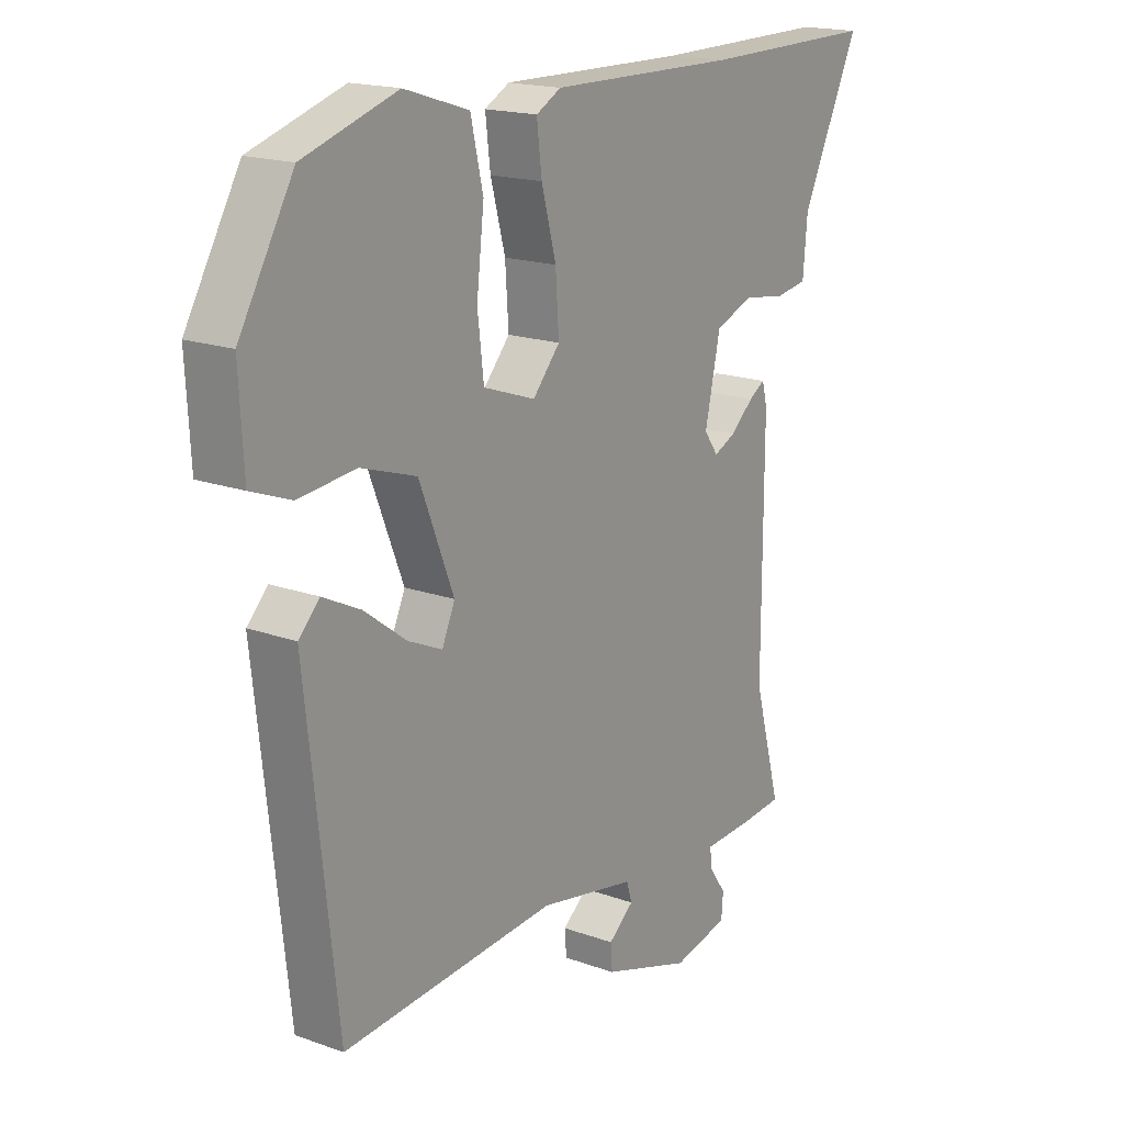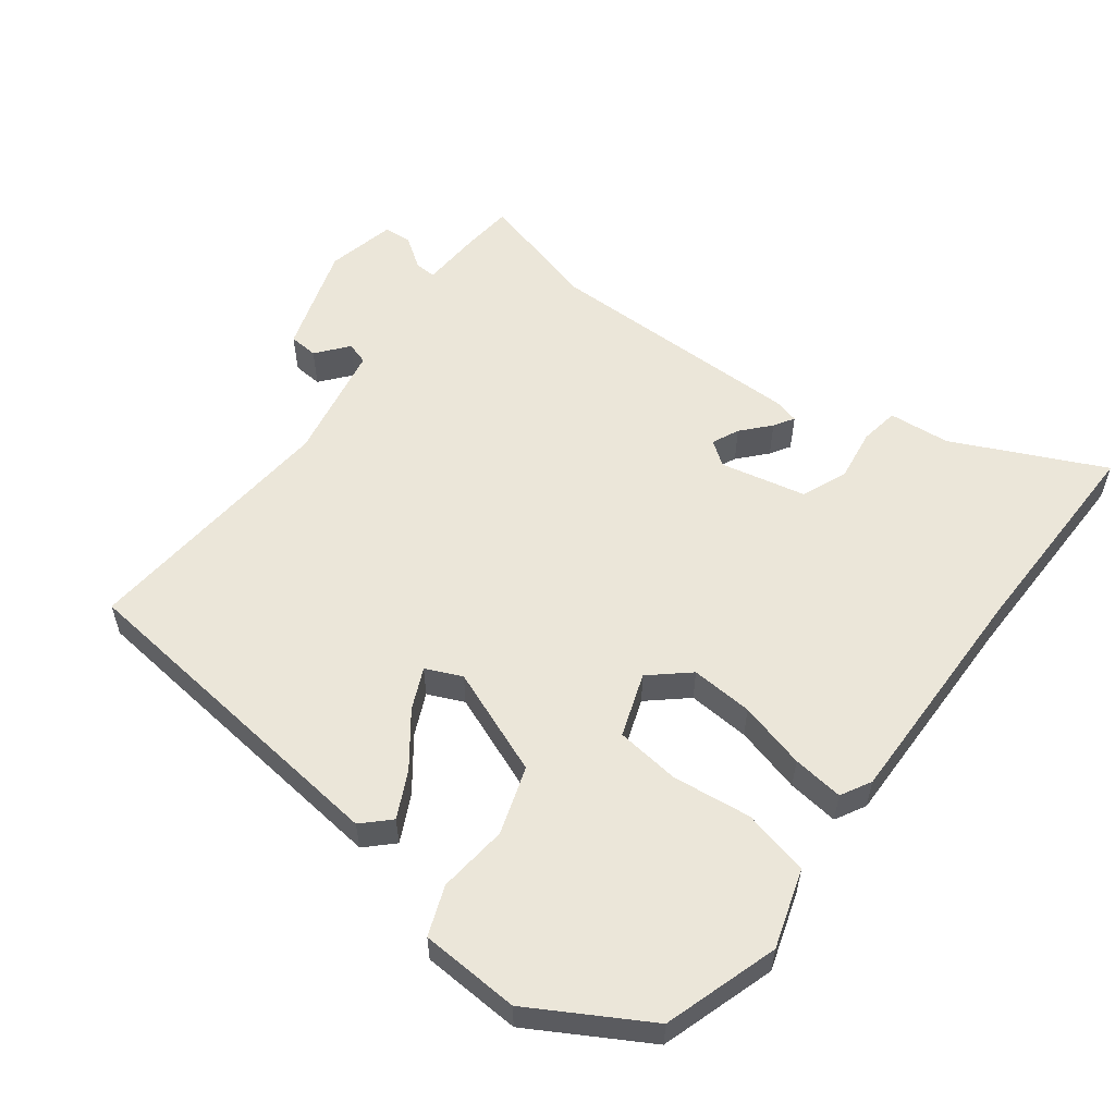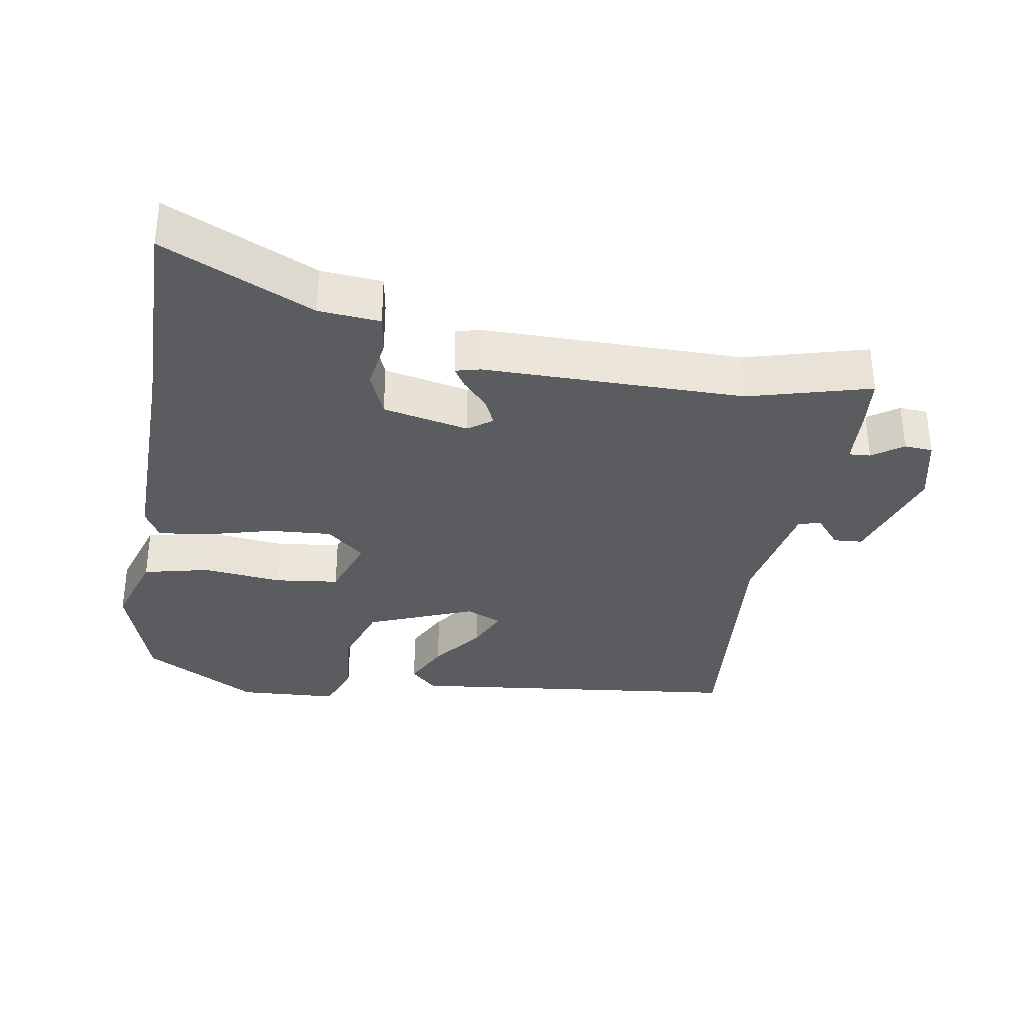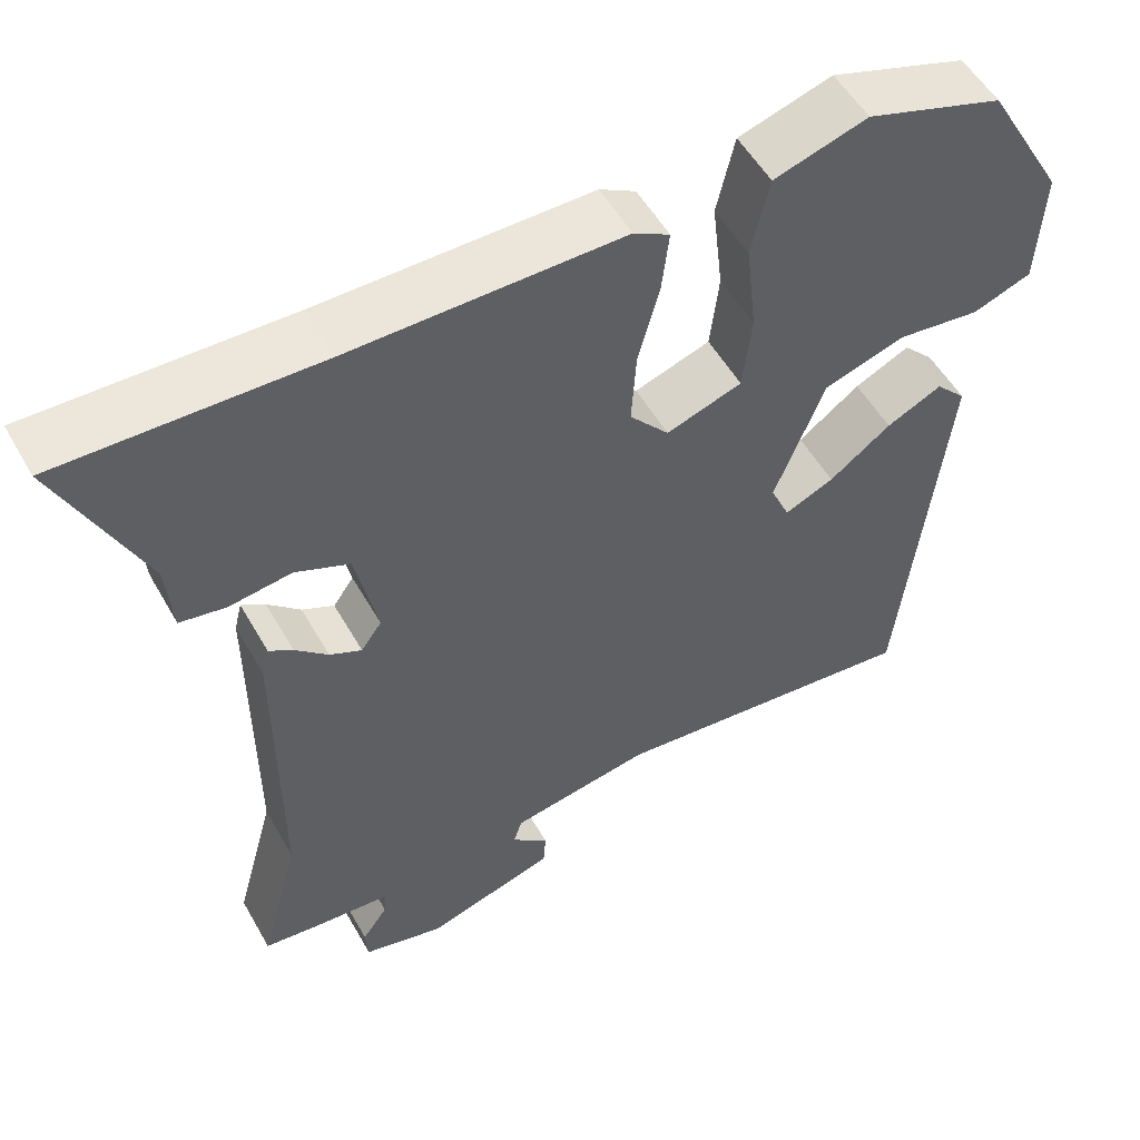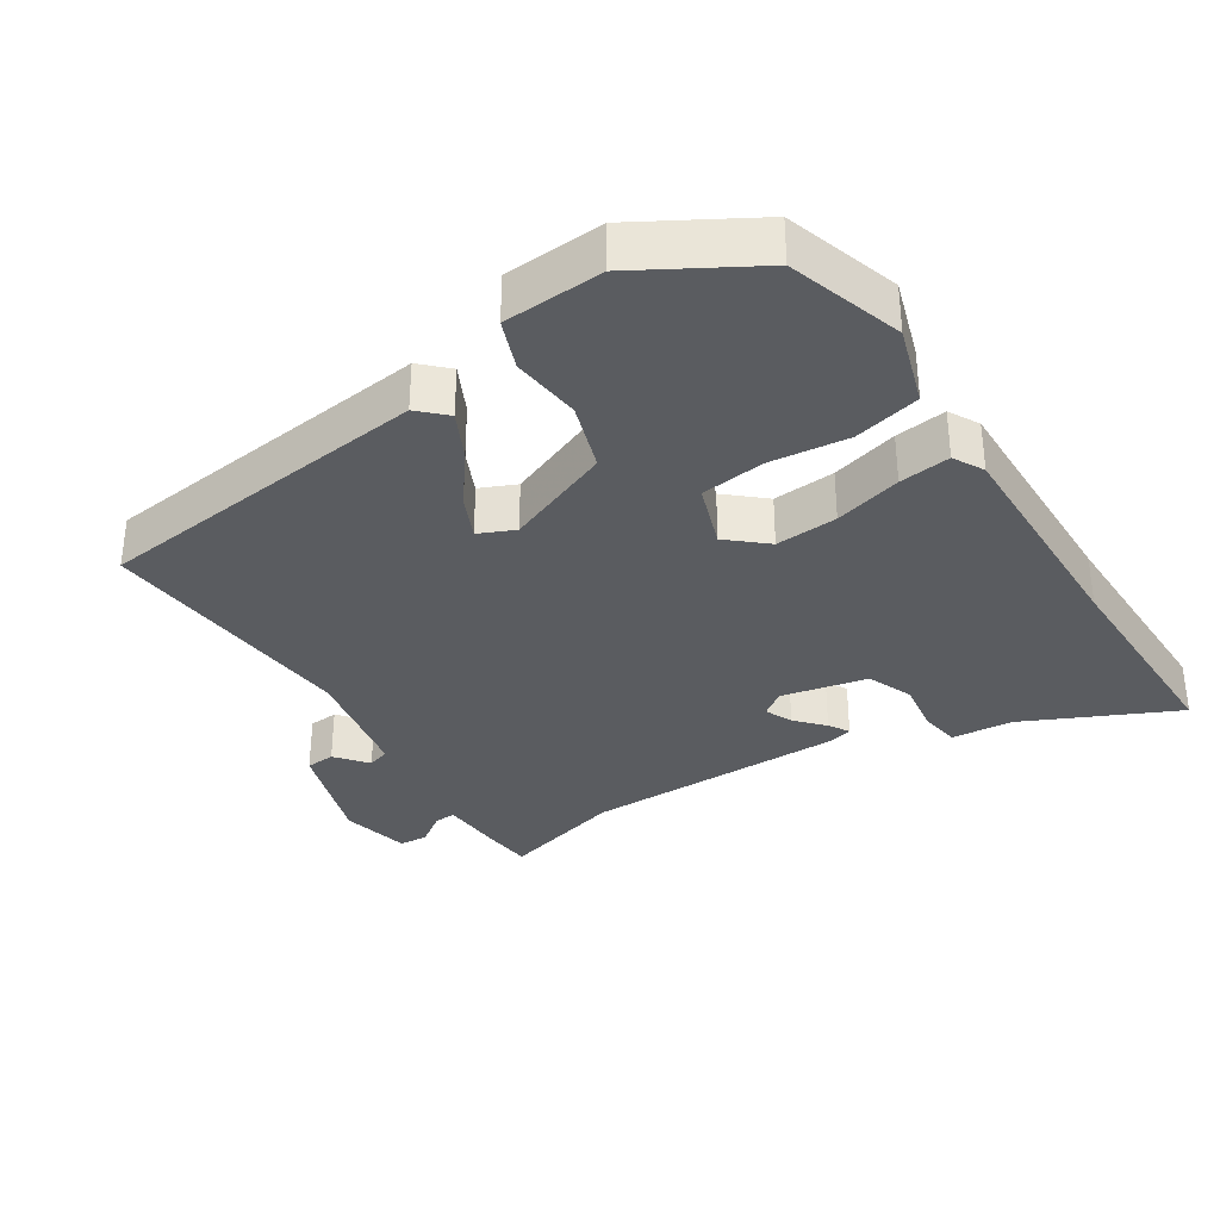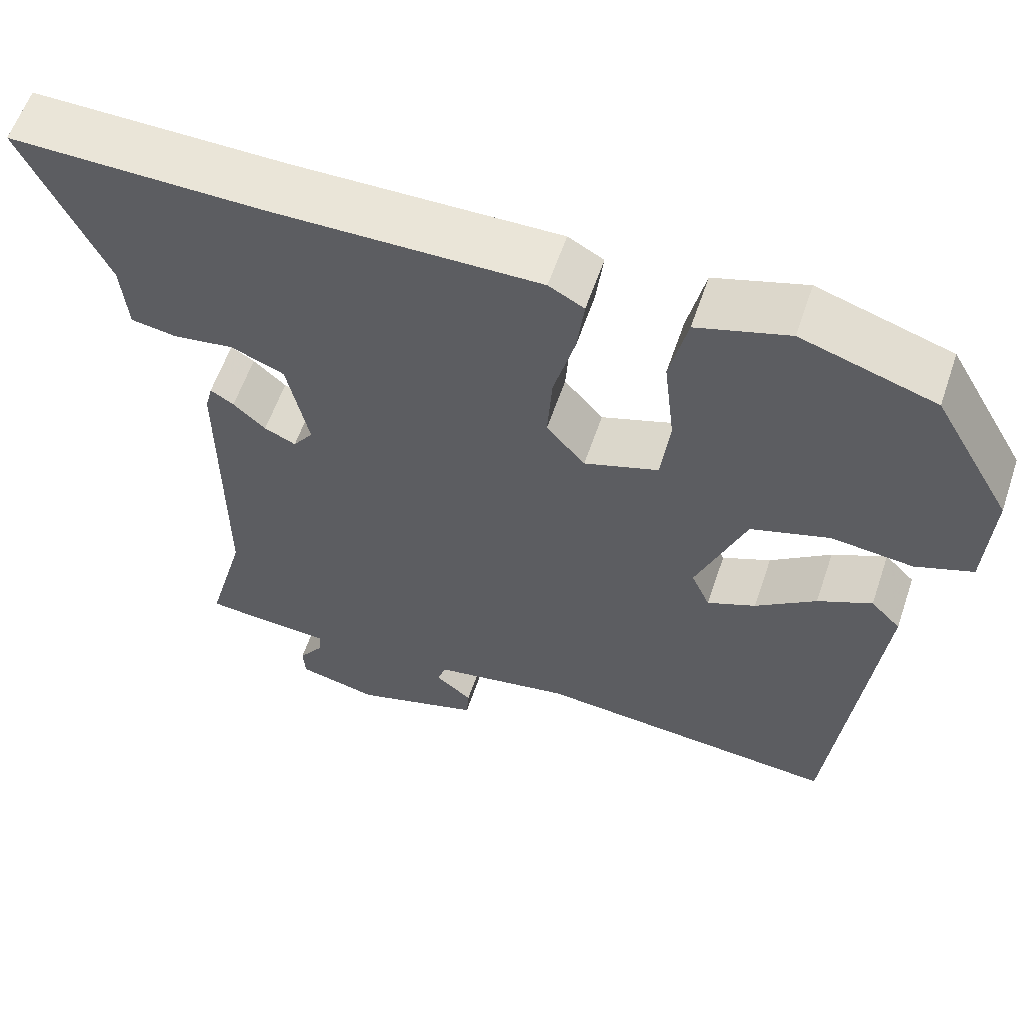
<metadata>
{"format":"obj","ext":"obj","renderer":"f3d","projection":"perspective","resolution":1024,"background":"white","views":[{"elev":17.7,"azim":-54.6,"up":"+Z"},{"elev":56.3,"azim":-53.0,"up":"+Y"},{"elev":-33.6,"azim":80.6,"up":"+Y"},{"elev":52.9,"azim":151.1,"up":"+Z"},{"elev":-34.0,"azim":-57.3,"up":"+Y"},{"elev":59.1,"azim":-161.3,"up":"+Z"}]}
</metadata>
<code>
v 0.454 0.07 -0.33
v 0.502 0.07 -0.506
v 0.43 0.07 -0.513
v 0.341 0.07 -0.518
v 0.343 0.07 -0.549
v 0.374 0.07 -0.593
v 0.371 0.07 -0.634
v 0.272 0.07 -0.657
v 0.115 0.07 -0.607
v 0.112 0.07 -0.565
v 0.157 0.07 -0.528
v 0.147 0.07 -0.496
v -0.024 0.07 -0.464
v -0.403 0.07 -0.496
v -0.458 0.07 -0.006
v -0.421 0.07 0.032
v -0.354 0.07 -0.001
v -0.279 0.07 -0.057
v -0.219 0.07 -0.084
v -0.196 0.07 -0.032
v -0.257 0.07 0.122
v -0.355 0.07 0.154
v -0.456 0.07 0.143
v -0.527 0.07 0.17
v -0.535 0.07 0.314
v -0.439 0.07 0.481
v -0.273 0.07 0.534
v -0.159 0.07 0.498
v -0.137 0.07 0.402
v -0.15 0.07 0.288
v -0.139 0.07 0.195
v -0.047 0.07 0.163
v 0.001 0.07 0.218
v -0.005 0.07 0.308
v -0.031 0.07 0.405
v -0.04 0.07 0.479
v 0.004 0.07 0.503
v 0.335 0.07 0.498
v 0.648 0.07 0.502
v 0.546 0.07 0.285
v 0.538 0.07 0.196
v 0.482 0.07 0.187
v 0.406 0.07 0.198
v 0.34 0.07 0.171
v 0.313 0.07 0.047
v 0.338 0.07 0.012
v 0.377 0.07 0.03
v 0.417 0.07 0.066
v 0.446 0.07 0.084
v 0.455 0.07 0.048
v 0.454 0 -0.33
v 0.502 0 -0.506
v 0.43 0 -0.513
v 0.341 0 -0.518
v 0.343 0 -0.549
v 0.374 0 -0.593
v 0.371 0 -0.634
v 0.272 0 -0.657
v 0.115 0 -0.607
v 0.112 0 -0.565
v 0.157 0 -0.528
v 0.147 0 -0.496
v -0.024 0 -0.464
v -0.403 0 -0.496
v -0.458 0 -0.006
v -0.421 0 0.032
v -0.354 0 -0.001
v -0.279 0 -0.057
v -0.219 0 -0.084
v -0.196 0 -0.032
v -0.257 0 0.122
v -0.355 0 0.154
v -0.456 0 0.143
v -0.527 0 0.17
v -0.535 0 0.314
v -0.439 0 0.481
v -0.273 0 0.534
v -0.159 0 0.498
v -0.137 0 0.402
v -0.15 0 0.288
v -0.139 0 0.195
v -0.047 0 0.163
v 0.001 0 0.218
v -0.005 0 0.308
v -0.031 0 0.405
v -0.04 0 0.479
v 0.004 0 0.503
v 0.335 0 0.498
v 0.648 0 0.502
v 0.546 0 0.285
v 0.538 0 0.196
v 0.482 0 0.187
v 0.406 0 0.198
v 0.34 0 0.171
v 0.313 0 0.047
v 0.338 0 0.012
v 0.377 0 0.03
v 0.417 0 0.066
v 0.446 0 0.084
v 0.455 0 0.048
f 47 48 49 50
f 46 47 50 1
f 45 46 1 2
f 40 41 42 43
f 38 39 40 43
f 38 43 44
f 37 38 44 45
f 34 35 36 37
f 33 34 37 45
f 27 28 29 30
f 27 30 31
f 26 27 31
f 25 26 31
f 22 23 24 25
f 21 22 25 31
f 20 21 31 32
f 15 16 17 18
f 13 14 15 18
f 12 13 18 19
f 8 9 10 11
f 8 11 12
f 5 6 7 8
f 4 5 8 12
f 20 32 33 45
f 12 19 20 45
f 4 12 45
f 2 3 4 45
f 100 99 98 97
f 51 100 97 96
f 52 51 96 95
f 93 92 91 90
f 93 90 89 88
f 94 93 88
f 95 94 88 87
f 87 86 85 84
f 95 87 84 83
f 80 79 78 77
f 81 80 77
f 81 77 76
f 81 76 75
f 75 74 73 72
f 81 75 72 71
f 82 81 71 70
f 68 67 66 65
f 68 65 64 63
f 69 68 63 62
f 61 60 59 58
f 62 61 58
f 58 57 56 55
f 62 58 55 54
f 95 83 82 70
f 95 70 69 62
f 95 62 54
f 95 54 53 52
f 1 51 52 2
f 2 52 53 3
f 3 53 54 4
f 4 54 55 5
f 5 55 56 6
f 6 56 57 7
f 7 57 58 8
f 8 58 59 9
f 9 59 60 10
f 10 60 61 11
f 11 61 62 12
f 12 62 63 13
f 13 63 64 14
f 14 64 65 15
f 15 65 66 16
f 16 66 67 17
f 17 67 68 18
f 18 68 69 19
f 19 69 70 20
f 20 70 71 21
f 21 71 72 22
f 22 72 73 23
f 23 73 74 24
f 24 74 75 25
f 25 75 76 26
f 26 76 77 27
f 27 77 78 28
f 28 78 79 29
f 29 79 80 30
f 30 80 81 31
f 31 81 82 32
f 32 82 83 33
f 33 83 84 34
f 34 84 85 35
f 35 85 86 36
f 36 86 87 37
f 37 87 88 38
f 38 88 89 39
f 39 89 90 40
f 40 90 91 41
f 41 91 92 42
f 42 92 93 43
f 43 93 94 44
f 44 94 95 45
f 45 95 96 46
f 46 96 97 47
f 47 97 98 48
f 48 98 99 49
f 49 99 100 50
f 50 100 51 1

</code>
